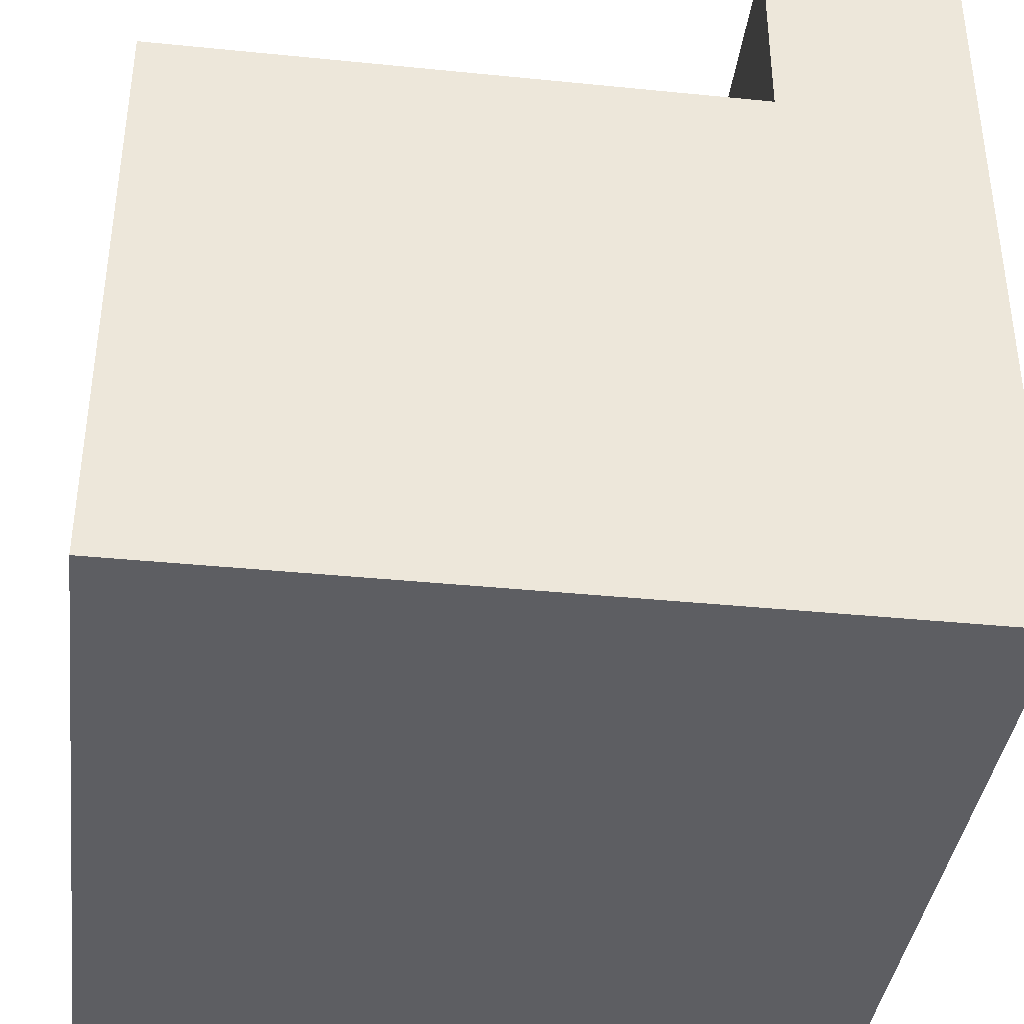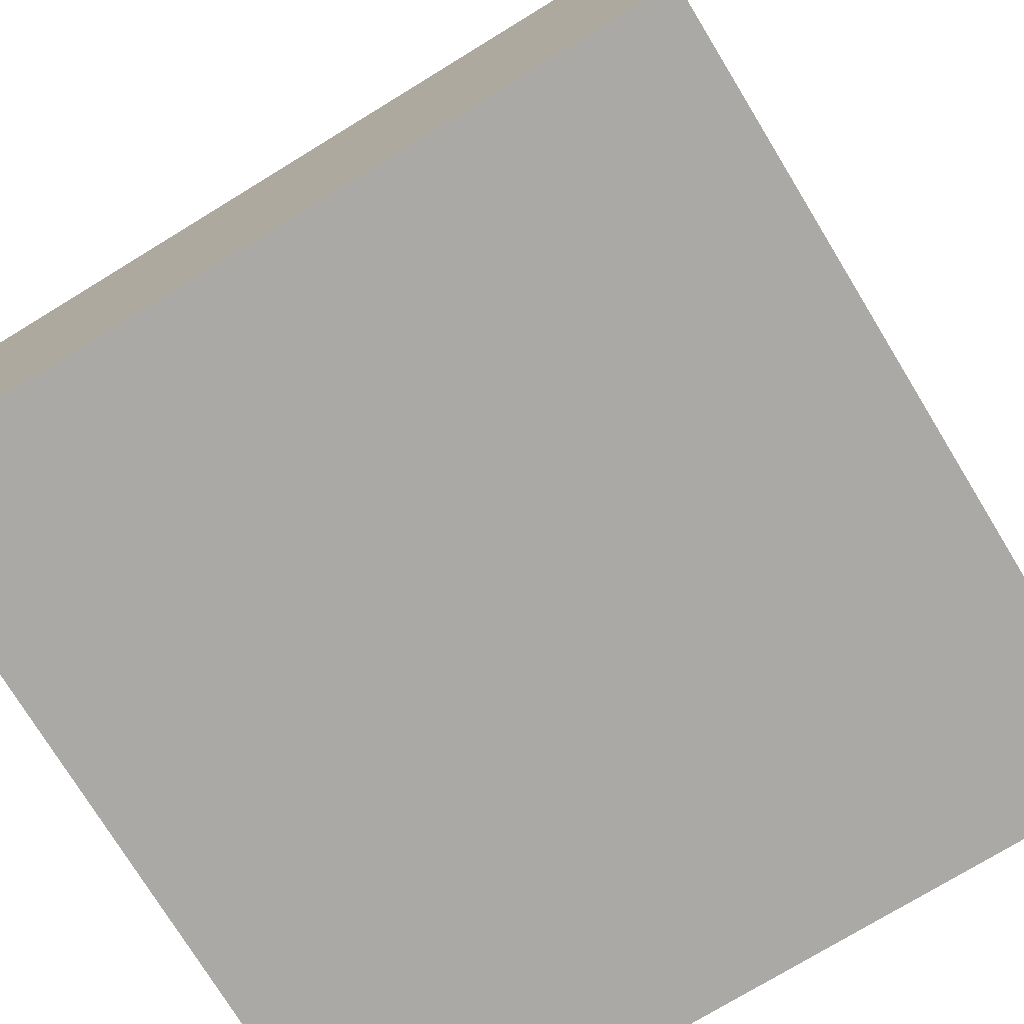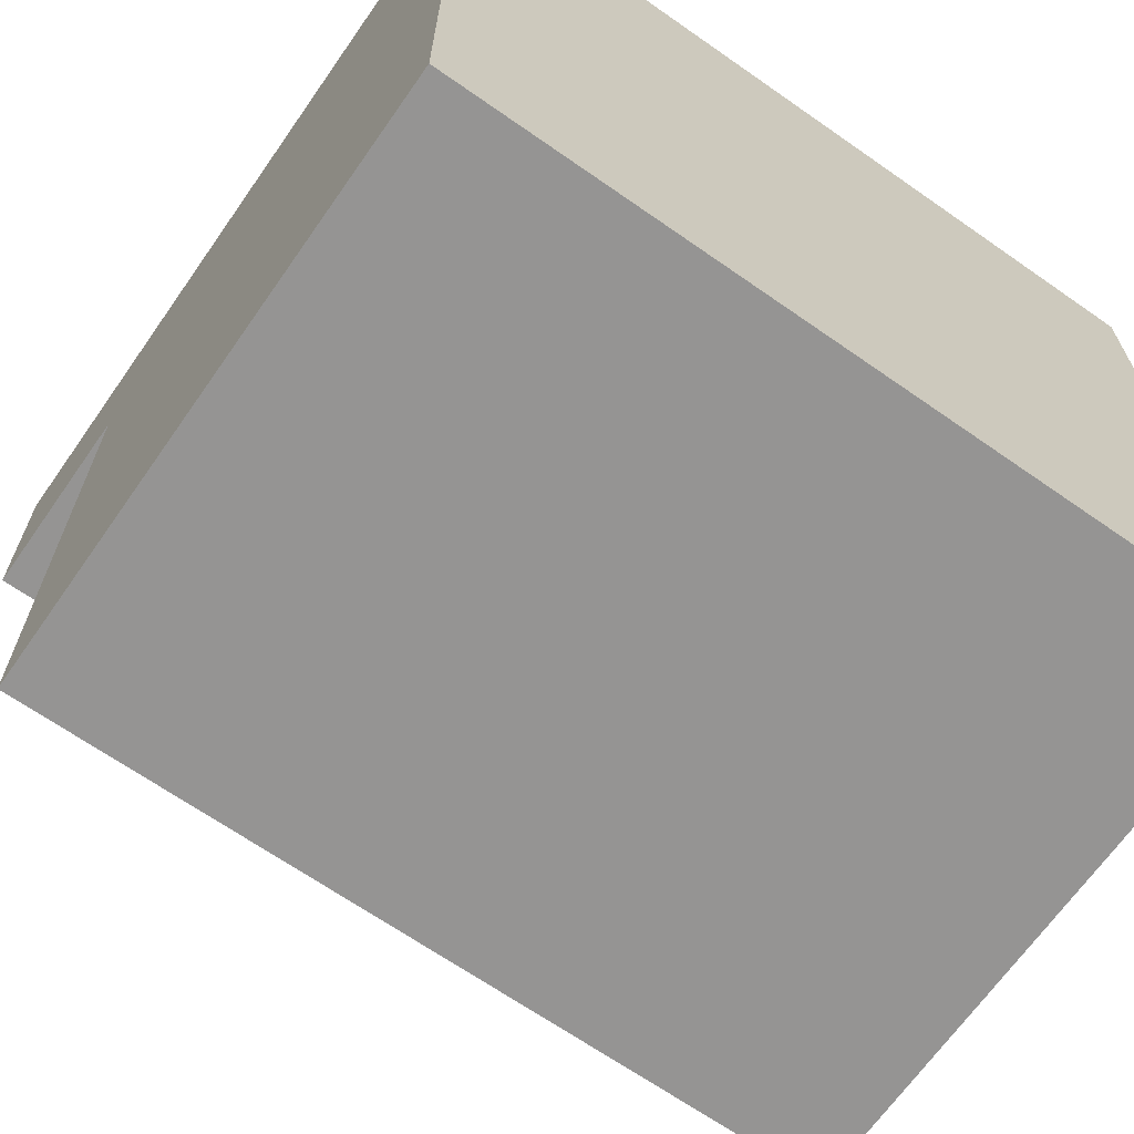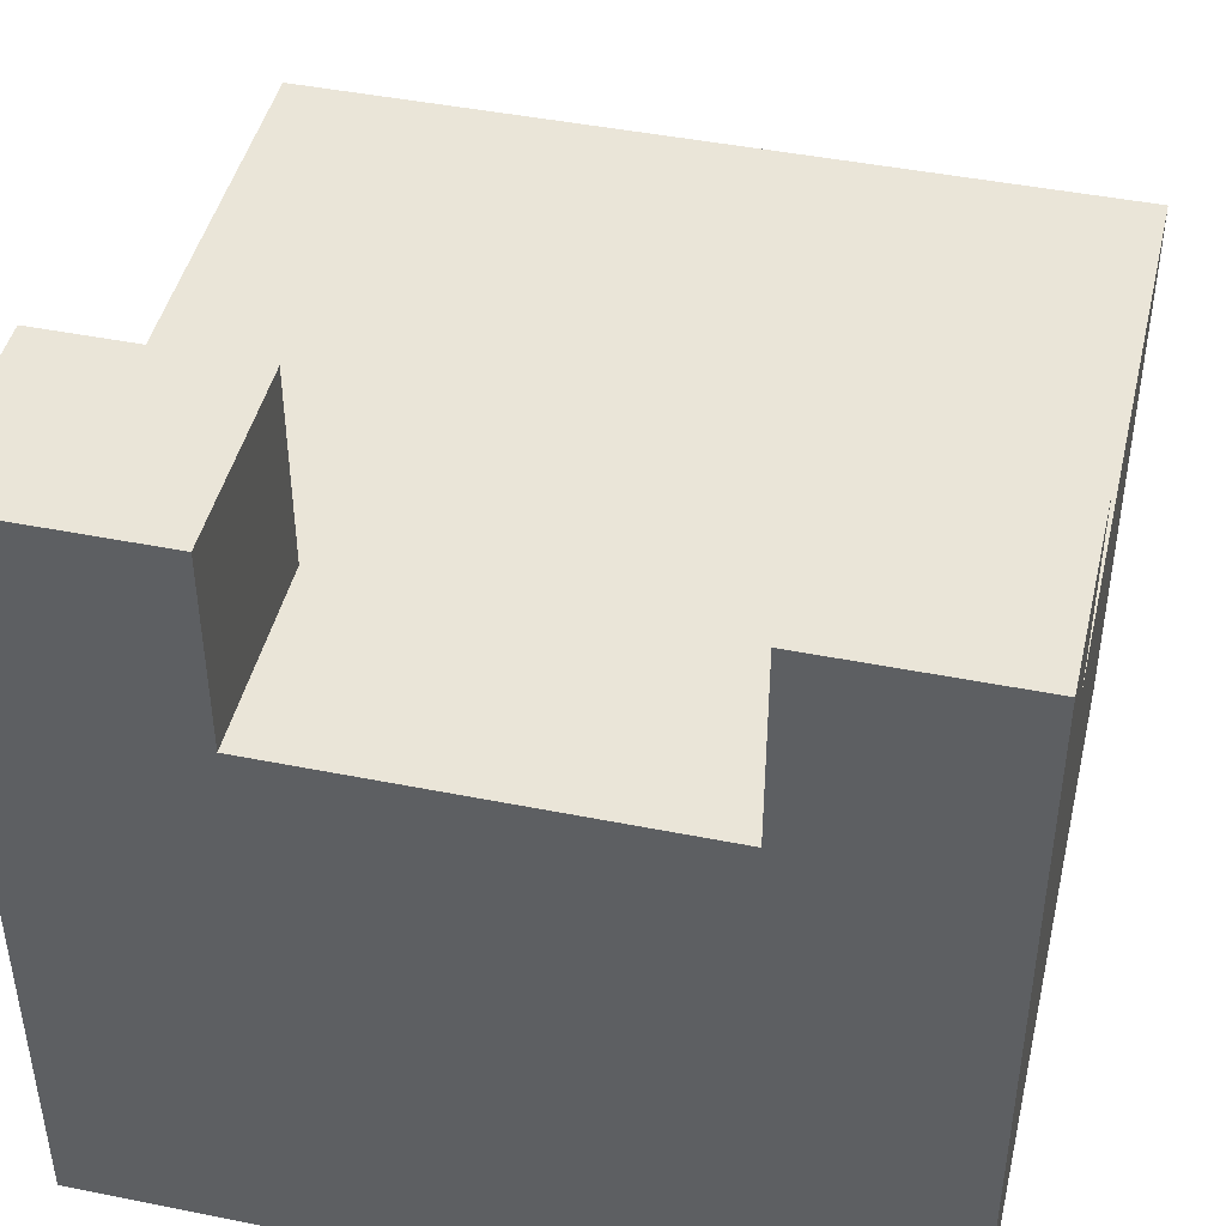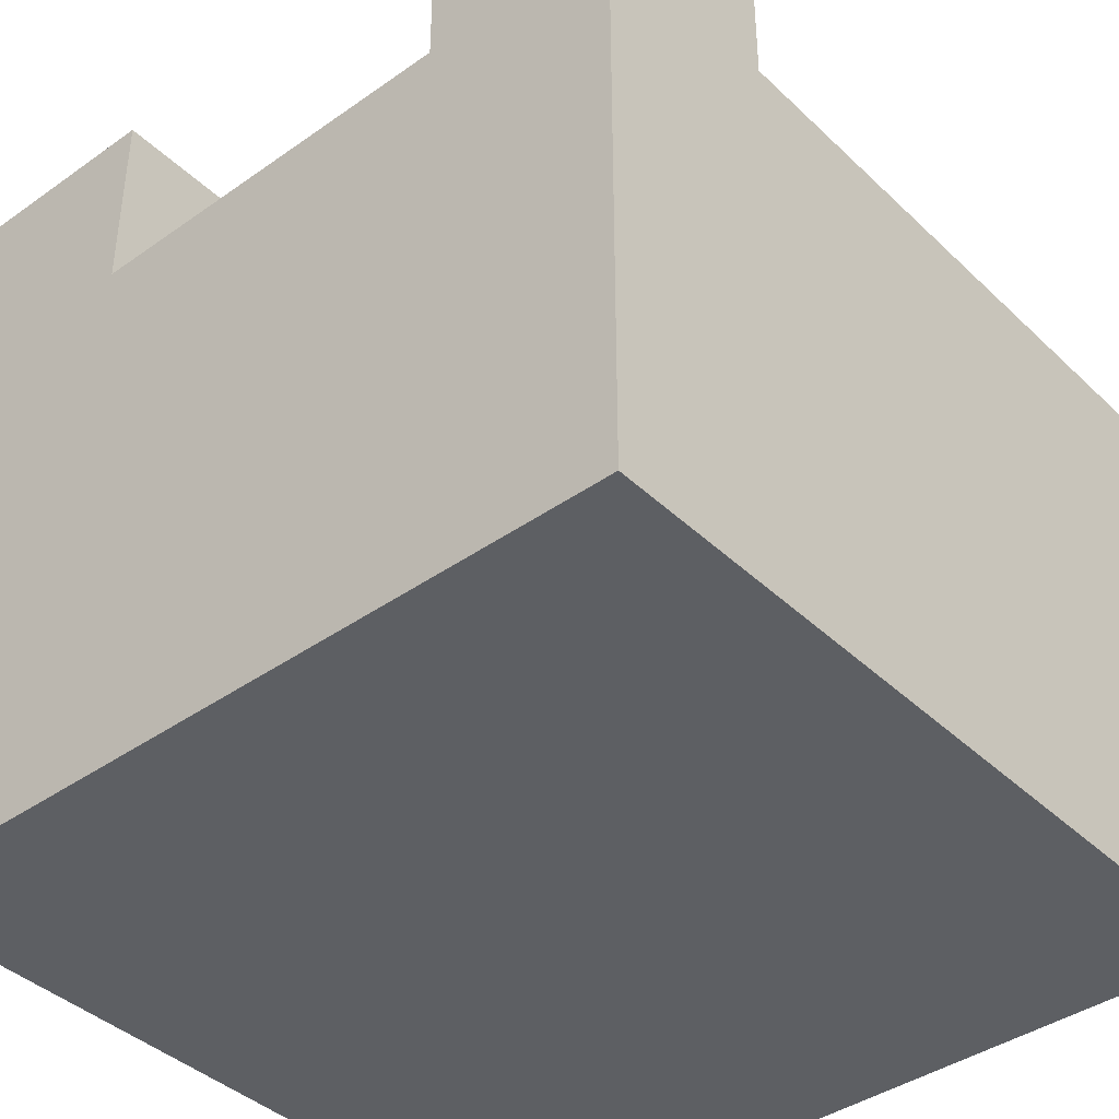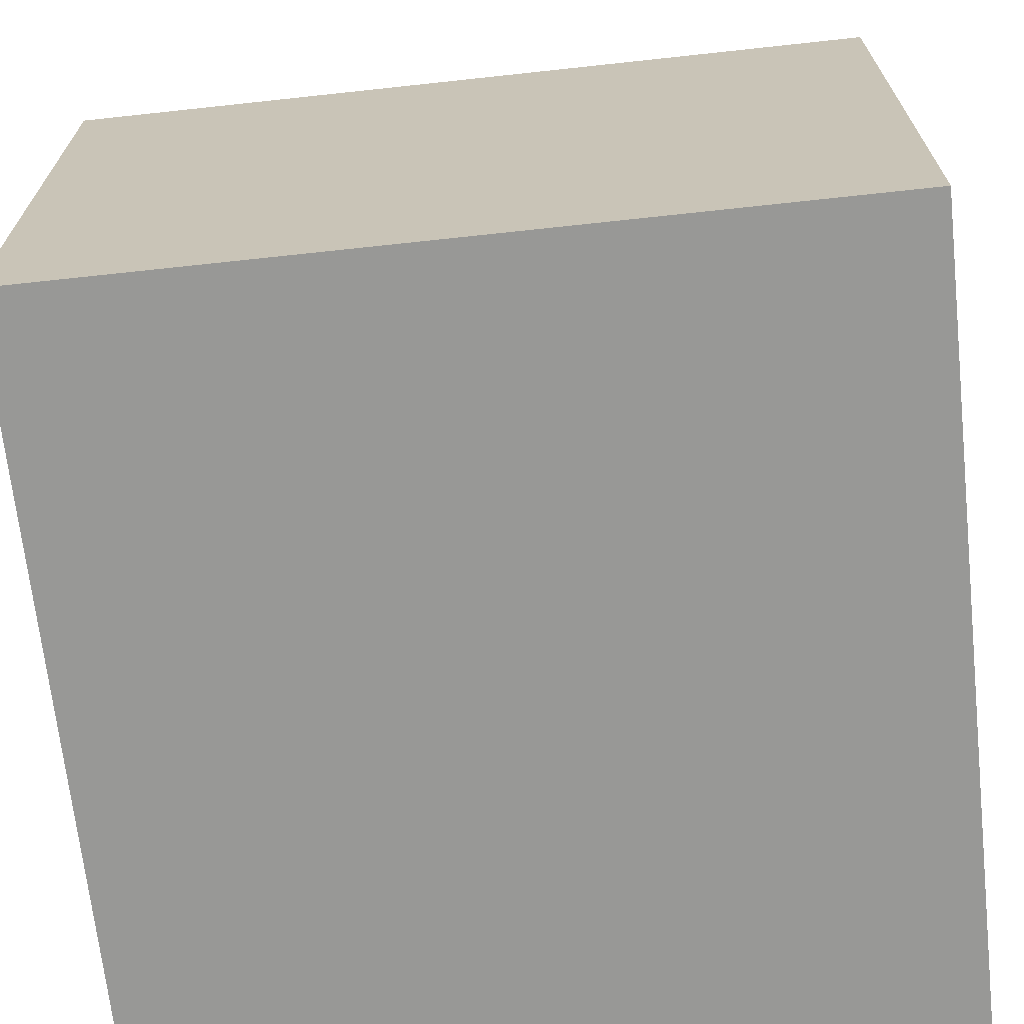
<metadata>
{"format":"obj","ext":"obj","renderer":"f3d","projection":"perspective","resolution":1024,"background":"white","views":[{"elev":-38.6,"azim":-97.2,"up":"+Y"},{"elev":-75.3,"azim":-148.6,"up":"+Y"},{"elev":-67.2,"azim":-35.0,"up":"+Z"},{"elev":44.8,"azim":13.1,"up":"+Y"},{"elev":-40.4,"azim":40.9,"up":"+Y"},{"elev":-68.5,"azim":-173.8,"up":"+Y"}]}
</metadata>
<code>
g Cat
v -20 0 20
v -20 0 10
v -20 0 -10
v -20 0 -20
v -20 5 10
v -20 5 -10
v -20 30 10
v -20 30 -20
v -20 40 20
v -20 40 10
v 10 30 20
v 10 30 10
v 10 40 20
v 10 40 10
v -10 30 20
v -10 30 10
v -10 40 20
v -10 40 10
v 20 0 20
v 20 0 10
v 20 0 -10
v 20 0 -20
v 20 5 10
v 20 5 -10
v 20 30 10
v 20 30 -20
v 20 40 20
v 20 40 10
v -20 0 20
v -20 40 20
v -18 32 20
v -18 38 20
v -16 9 20
v -16 10 20
v -16 12 20
v -16 13 20
v -15 15 20
v -15 25 20
v -12 18 20
v -12 22 20
v -12 32 20
v -12 38 20
v -10 5 20
v -10 9 20
v -10 10 20
v -10 12 20
v -10 13 20
v -10 15 20
v -10 30 20
v -10 40 20
v -9 9 20
v -9 10 20
v -9 12 20
v -9 13 20
v -8 18 20
v -8 22 20
v -5 15 20
v -5 25 20
v -3 5 20
v -3 7 20
v -3 11 20
v -3 15 20
v 3 5 20
v 3 7 20
v 3 11 20
v 3 15 20
v 5 15 20
v 5 25 20
v 8 18 20
v 8 22 20
v 9 9 20
v 9 10 20
v 9 12 20
v 9 13 20
v 10 5 20
v 10 9 20
v 10 10 20
v 10 12 20
v 10 13 20
v 10 15 20
v 10 30 20
v 10 40 20
v 12 18 20
v 12 22 20
v 12 32 20
v 12 38 20
v 15 15 20
v 15 25 20
v 16 9 20
v 16 10 20
v 16 12 20
v 16 13 20
v 18 32 20
v 18 38 20
v 20 0 20
v 20 40 20
v -20 30 10
v -20 40 10
v -10 30 10
v -10 40 10
v 10 30 10
v 10 40 10
v 20 30 10
v 20 40 10
v -20 0 -20
v -20 30 -20
v 20 0 -20
v 20 30 -20
v -20 0 20
v 20 0 20
v -20 0 10
v 20 0 10
v -20 0 -10
v 20 0 -10
v -20 0 -20
v 20 0 -20
v -10 30 20
v 10 30 20
v -20 30 10
v -10 30 10
v 10 30 10
v 20 30 10
v -20 30 -20
v 20 30 -20
v -20 40 20
v -10 40 20
v 10 40 20
v 20 40 20
v -20 40 10
v -10 40 10
v 10 40 10
v 20 40 10
f 5 2 1
f 5 3 2
f 6 4 3
f 6 3 5
f 7 5 1
f 7 6 5
f 8 4 6
f 8 6 7
f 9 7 1
f 10 7 9
f 13 12 11
f 14 12 13
f 15 16 17
f 17 16 18
f 19 20 23
f 20 21 23
f 21 22 24
f 23 21 24
f 19 23 25
f 23 24 25
f 24 22 26
f 25 24 26
f 19 25 27
f 27 25 28
f 31 30 29
f 32 30 31
f 33 31 29
f 34 31 33
f 35 31 34
f 36 31 35
f 37 31 36
f 38 31 37
f 39 38 37
f 40 38 39
f 41 32 31
f 41 31 38
f 42 30 32
f 42 32 41
f 43 33 29
f 44 34 33
f 44 33 43
f 45 35 34
f 45 34 44
f 46 36 35
f 46 35 45
f 47 37 36
f 47 36 46
f 48 39 37
f 48 37 47
f 49 41 38
f 49 42 41
f 50 30 42
f 50 42 49
f 51 44 43
f 51 45 44
f 52 46 45
f 52 45 51
f 53 47 46
f 53 46 52
f 54 48 47
f 54 47 53
f 55 39 48
f 55 40 39
f 56 38 40
f 56 40 55
f 57 48 54
f 57 55 48
f 57 56 55
f 57 52 51
f 57 54 53
f 57 53 52
f 58 38 56
f 58 56 57
f 58 49 38
f 59 57 51
f 59 51 43
f 59 43 29
f 60 57 59
f 61 57 60
f 62 58 57
f 62 57 61
f 63 59 29
f 63 60 59
f 64 61 60
f 64 60 63
f 65 62 61
f 65 61 64
f 66 58 62
f 66 62 65
f 67 65 64
f 67 58 66
f 67 66 65
f 67 64 63
f 68 49 58
f 68 58 67
f 69 68 67
f 70 68 69
f 71 67 63
f 72 67 71
f 73 67 72
f 74 67 73
f 75 63 29
f 75 71 63
f 76 72 71
f 76 71 75
f 77 73 72
f 77 72 76
f 78 74 73
f 78 73 77
f 79 67 74
f 79 74 78
f 80 69 67
f 80 67 79
f 81 49 68
f 83 69 80
f 83 70 69
f 84 68 70
f 84 70 83
f 85 82 81
f 86 82 85
f 87 83 80
f 87 80 79
f 87 84 83
f 88 68 84
f 88 84 87
f 88 81 68
f 88 85 81
f 89 77 76
f 89 76 75
f 90 78 77
f 90 77 89
f 91 79 78
f 91 78 90
f 92 87 79
f 92 79 91
f 92 88 87
f 93 91 90
f 93 88 92
f 93 92 91
f 93 90 89
f 93 85 88
f 93 86 85
f 94 82 86
f 94 86 93
f 95 93 89
f 95 89 75
f 95 94 93
f 95 75 29
f 96 82 94
f 96 94 95
f 97 98 99
f 99 98 100
f 101 102 103
f 103 102 104
f 105 106 107
f 107 106 108
f 111 110 109
f 112 110 111
f 113 112 111
f 114 112 113
f 115 114 113
f 116 114 115
f 117 118 120
f 120 118 121
f 119 120 123
f 121 122 123
f 120 121 123
f 123 122 124
f 125 126 129
f 129 126 130
f 127 128 131
f 131 128 132

</code>
